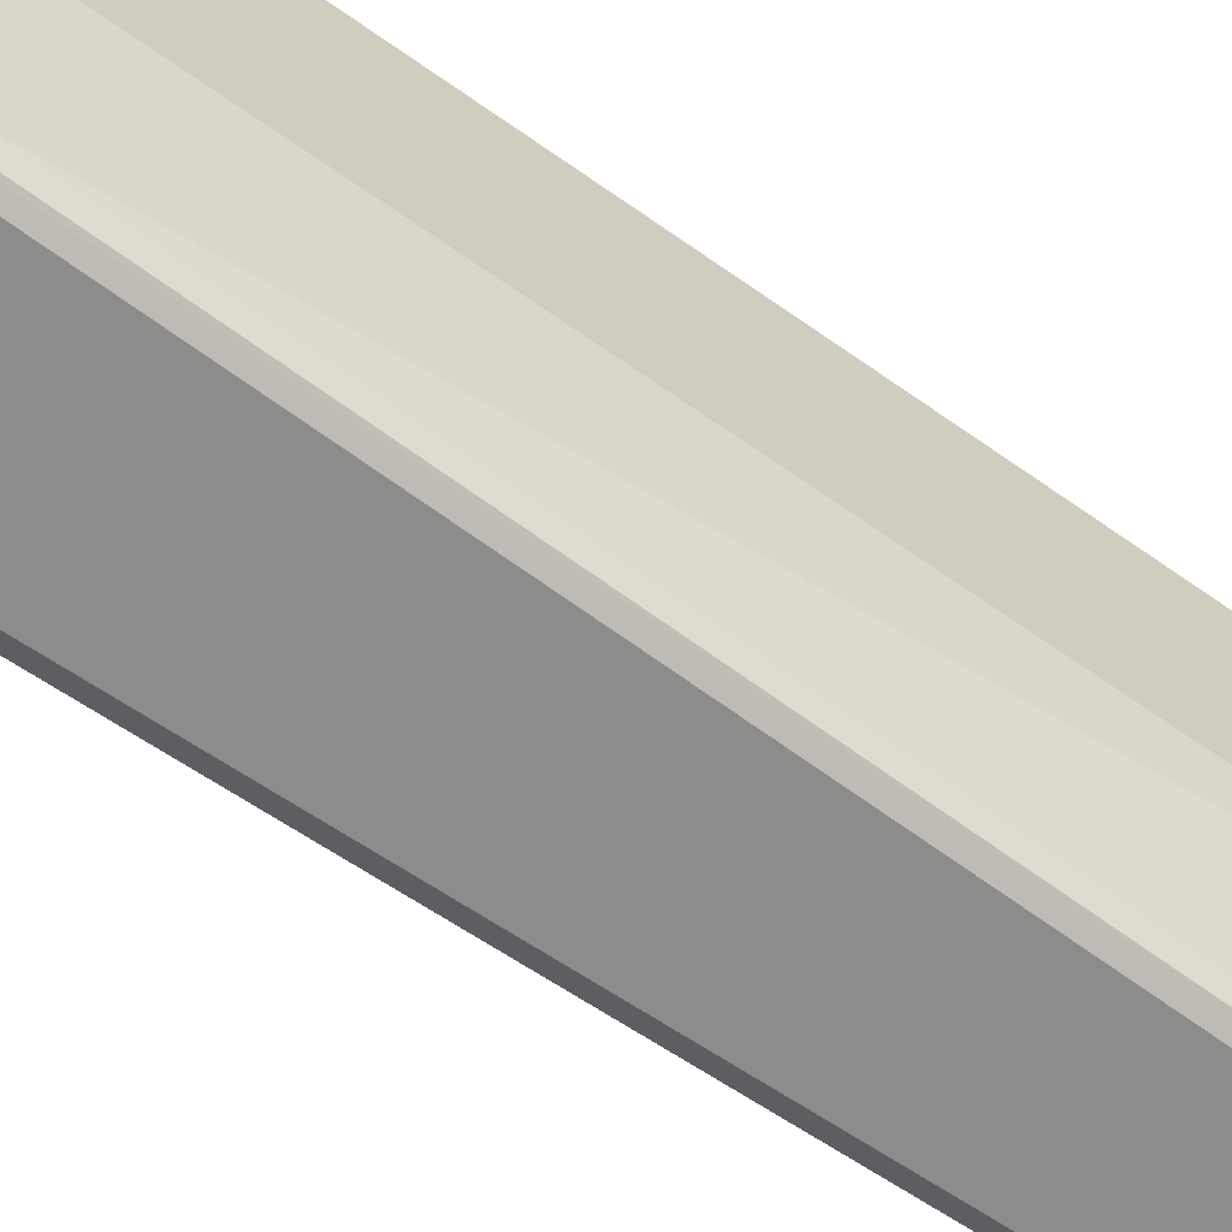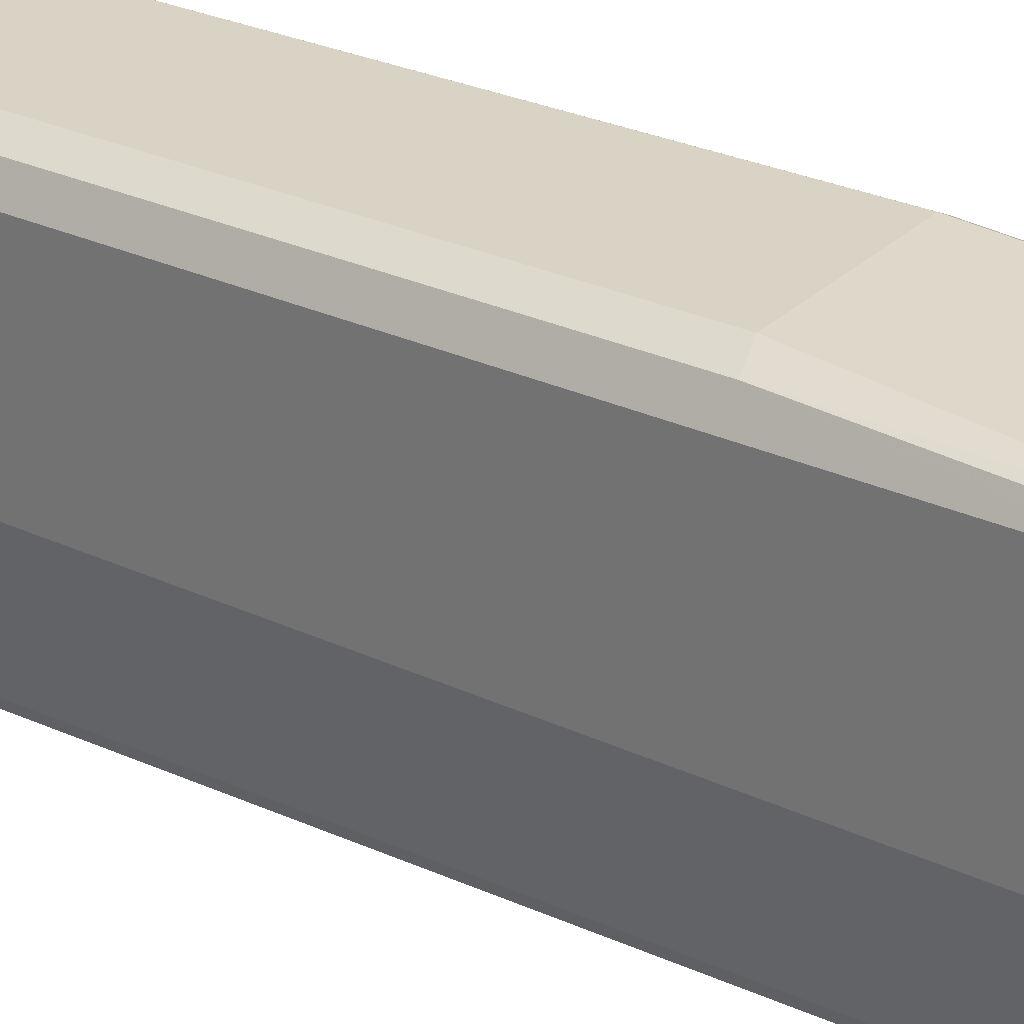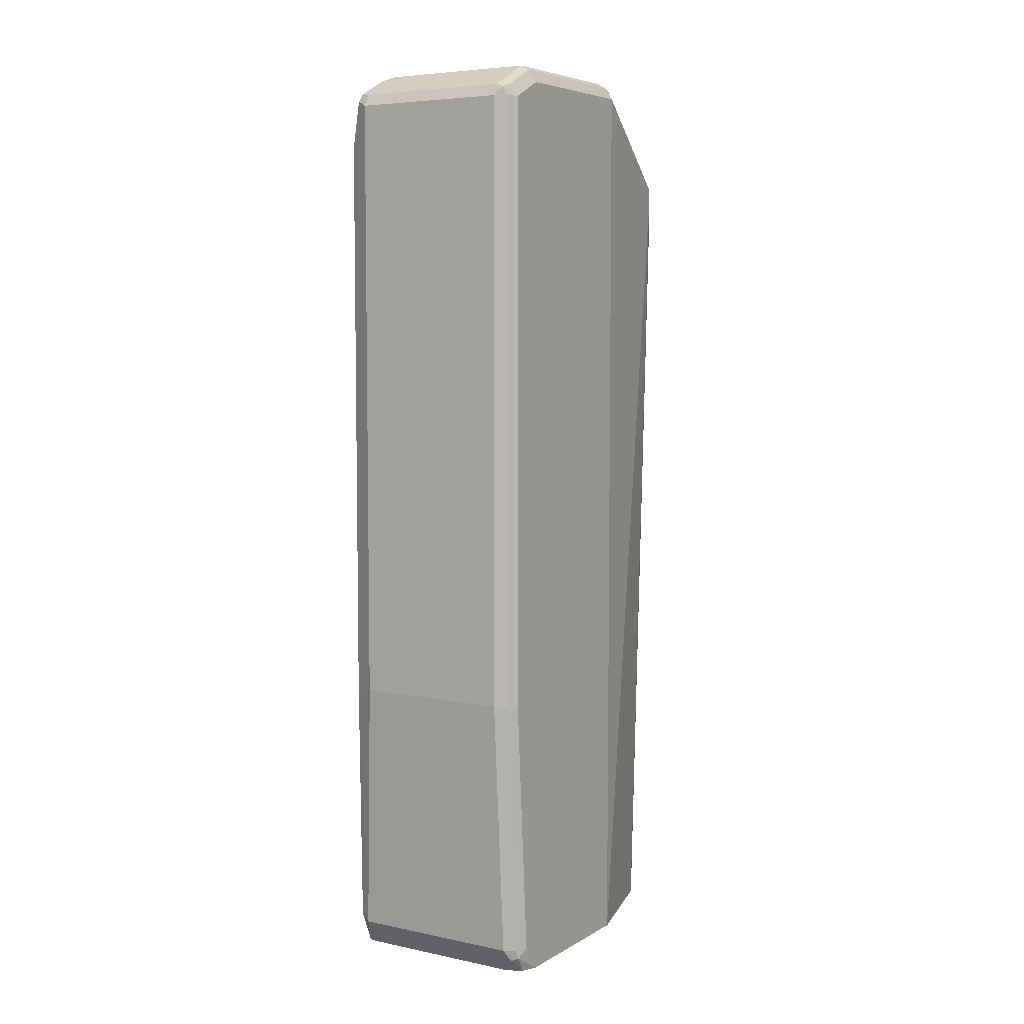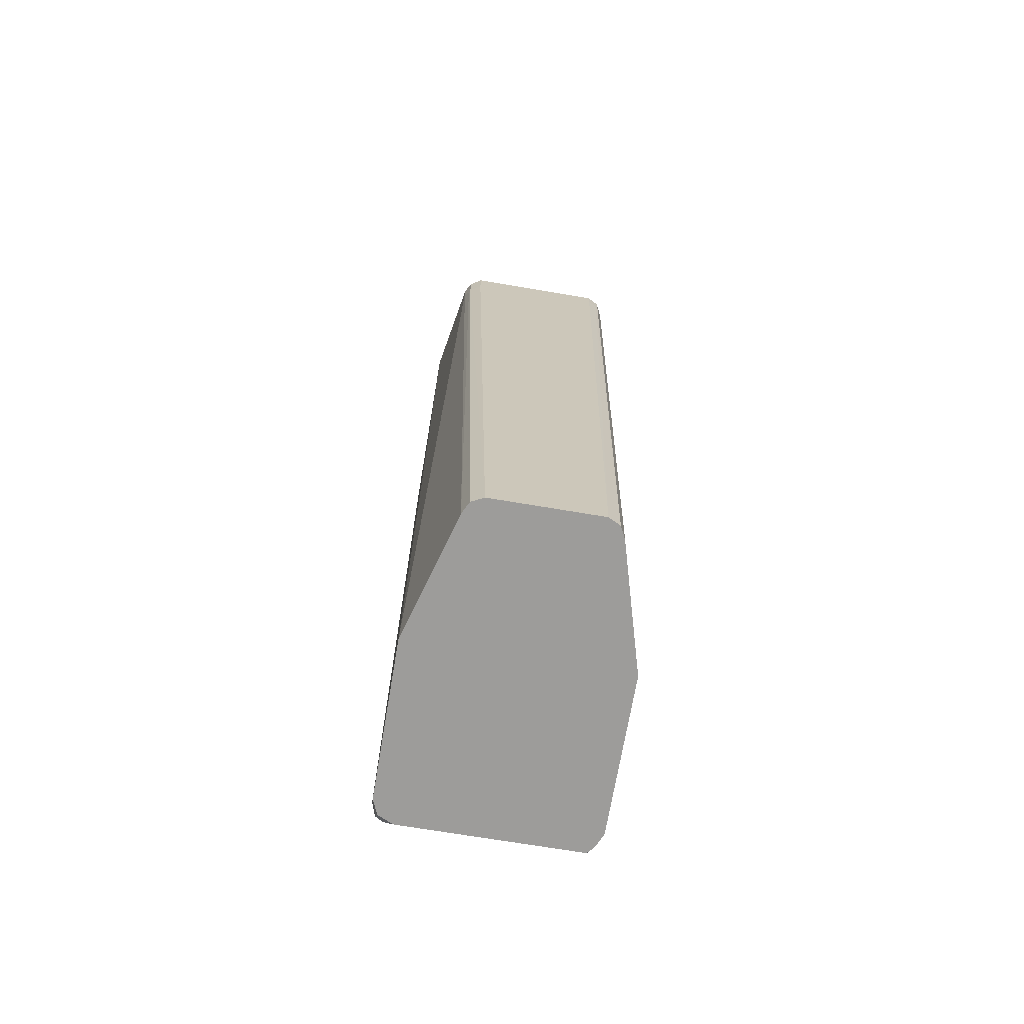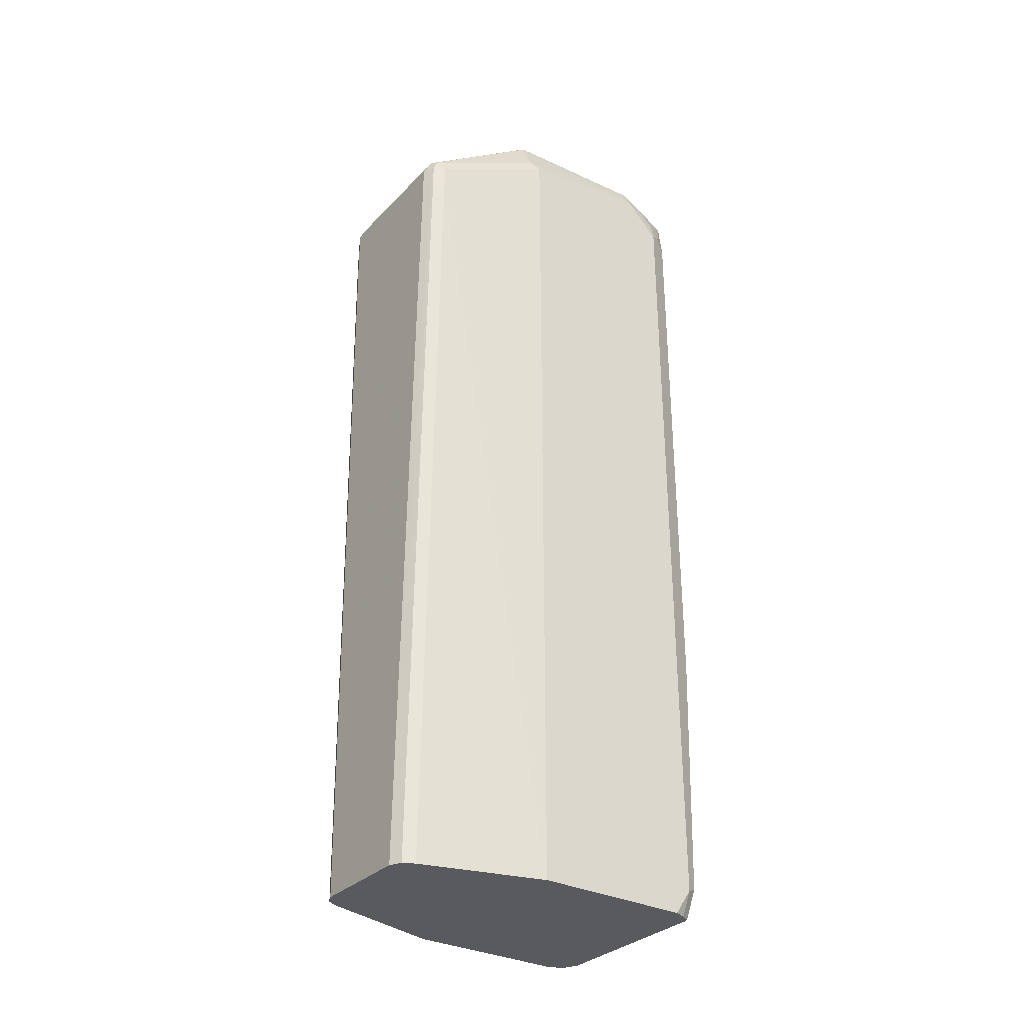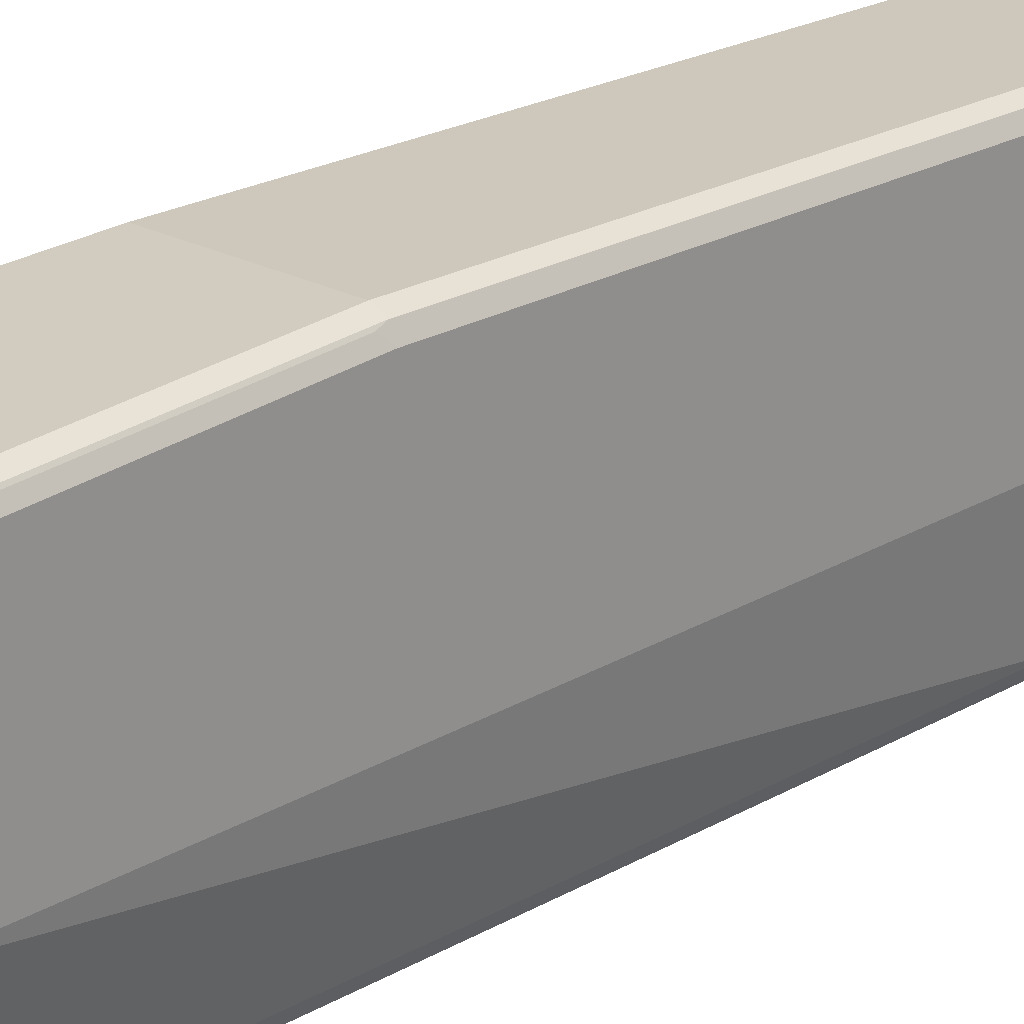
<metadata>
{"format":"obj","ext":"obj","renderer":"f3d","projection":"perspective","resolution":1024,"background":"white","views":[{"elev":-64.1,"azim":54.3,"up":"+Y"},{"elev":28.3,"azim":125.2,"up":"+Y"},{"elev":5.9,"azim":-148.1,"up":"+Z"},{"elev":-70.2,"azim":-9.6,"up":"+Z"},{"elev":-31.8,"azim":54.4,"up":"+Z"},{"elev":22.0,"azim":-136.0,"up":"+Y"}]}
</metadata>
<code>
v 0.08022 0.2808 0.06026
v 0.107 0.2674 0.05355
v 0.1003 0.2607 -0.2406
v -0.1003 0.2808 0.06026
v 0.08022 0.2808 0.7621
v 0.1203 0.2407 -0.2406
v 0.1137 0.254 -0.2339
v 0.107 0.2674 0.7154
v 0.1103 0.2507 -0.2507
v 0.107 0.2473 -0.2674
v 0.1056 0.246 -0.2702
v -0.1003 0.2607 -0.2406
v -0.1137 0.2741 0.06026
v -0.1103 0.2758 0.7722
v -0.1003 0.2808 0.7621
v 0.08022 0.2741 0.7755
v 0.09026 0.2708 0.7772
v 0.09358 0.2741 0.7688
v 0.1203 0.2206 -0.2702
v 0.1144 0.2347 -0.2702
v 0.1098 0.2418 -0.2702
v 0.1203 0.2407 0.722
v 0.1137 0.254 0.7287
v -0.09499 0.246 -0.2702
v -0.107 0.254 -0.2541
v -0.1153 0.2507 -0.2507
v -0.1137 0.254 -0.2406
v -0.1153 0.2708 0.05019
v -0.1137 0.2741 0.7621
v -0.1203 0.2607 0.7621
v -0.1137 0.2674 0.7755
v -0.1003 0.2741 0.7755
v 0.107 0.2005 0.7889
v 0.1103 0.2307 0.7671
v -0.1003 0.2206 0.8023
v 0.08022 0.2206 0.8023
v 0.09026 0.2307 0.7973
v 0.1153 0.2206 0.7646
v 0.1153 0.2407 0.7446
v 0.1103 0.2507 0.7471
v 0.1203 0.04014 -0.2702
v 0.1203 0.2005 0.7621
v -0.1069 0.2407 -0.2702
v -0.1132 0.2375 -0.2702
v -0.1203 0.2407 -0.2406
v -0.1203 0.2206 -0.2702
v -0.1203 0.2607 0.06026
v -0.1203 0.2206 0.7821
v -0.1137 0.2273 0.7956
v 0.09525 0.03013 0.7922
v 0.1153 0.1905 0.7722
v 0.1137 0.2005 0.7755
v 0.08022 0.04014 0.8023
v 0.09358 0.04014 0.7956
v -0.1003 0.04014 0.8023
v 0.08022 -0.1003 -0.2702
v 0.1203 0.04014 0.742
v 0.1003 -0.1003 0.6618
v -0.1203 0.04014 -0.2702
v -0.1203 0.04014 0.7821
v -0.1137 0.04681 0.7956
v 0.1153 0.03013 0.7521
v 0.08691 0.02675 0.7956
v 0.09525 -0.1103 0.692
v -0.1103 0.03013 0.7922
v -0.09358 0.02675 0.7956
v 0.07353 -0.1136 -0.2702
v 0.1003 -0.1003 0.6819
v 0.09358 -0.1136 0.6618
v -0.08022 -0.1003 -0.2702
v -0.1003 -0.1003 0.6618
v -0.1003 -0.1003 0.6819
v -0.09026 -0.1103 0.692
v 0.08691 -0.1136 0.6953
v 0.08022 -0.1203 0.6819
v 0.09358 -0.1136 0.6819
v -0.07353 -0.1136 0.6953
v 0.06017 -0.1203 -0.2702
v 0.09026 -0.1153 0.6519
v -0.07353 -0.1136 -0.2702
v -0.09525 -0.1103 0.6318
v -0.09358 -0.1136 0.6753
v -0.08022 -0.1203 0.6819
v 0.08022 -0.1203 0.6618
v -0.06017 -0.1203 -0.2702
v -0.07073 -0.115 -0.2702
v -0.09358 -0.1136 0.6351
v -0.08022 -0.1203 0.6418
f 1 2 3
f 41 68 58
f 41 58 56
f 42 52 51
f 42 51 62
f 42 62 57
f 48 60 61
f 48 61 49
f 50 62 51
f 50 54 63
f 50 63 64
f 50 64 62
f 53 55 66
f 53 66 63
f 55 61 65
f 55 65 66
f 56 58 69
f 56 69 67
f 41 57 68
f 38 52 42
f 36 53 37
f 35 61 55
f 30 49 31
f 30 47 45
f 30 45 46
f 30 46 59
f 30 59 60
f 30 60 48
f 31 49 35
f 31 35 32
f 57 62 64
f 33 50 51
f 33 52 38
f 33 38 34
f 33 37 53
f 33 53 54
f 33 54 50
f 35 55 53
f 35 53 36
f 35 49 61
f 33 51 52
f 57 64 68
f 58 68 64
f 58 64 76
f 72 82 73
f 73 82 83
f 73 83 77
f 74 77 83
f 74 83 75
f 75 83 88
f 75 88 85
f 75 85 78
f 71 82 72
f 75 78 84
f 75 79 76
f 78 79 84
f 80 86 87
f 80 87 81
f 82 87 88
f 82 88 83
f 85 88 87
f 85 87 86
f 75 84 79
f 30 48 49
f 71 87 82
f 70 81 71
f 58 76 69
f 59 70 71
f 59 71 72
f 59 72 60
f 60 72 73
f 60 73 65
f 60 65 61
f 63 74 64
f 71 81 87
f 63 66 77
f 64 74 75
f 64 75 76
f 65 73 66
f 66 73 77
f 67 69 79
f 67 79 78
f 69 76 79
f 70 80 81
f 63 77 74
f 26 46 45
f 53 63 54
f 26 47 28
f 5 17 18
f 5 18 8
f 6 19 20
f 6 20 21
f 6 21 9
f 6 9 7
f 6 22 42
f 6 42 57
f 5 16 17
f 6 57 41
f 8 18 23
f 8 23 22
f 9 21 10
f 10 21 11
f 11 21 20
f 11 20 19
f 11 19 41
f 11 41 56
f 6 41 19
f 11 56 67
f 5 14 16
f 4 14 15
f 1 3 12
f 1 12 4
f 1 4 15
f 1 15 5
f 1 5 8
f 1 8 2
f 26 44 46
f 2 7 3
f 5 15 14
f 2 8 22
f 3 7 9
f 3 9 10
f 3 10 11
f 3 11 24
f 3 24 12
f 4 12 27
f 4 27 13
f 4 13 14
f 2 22 6
f 11 67 78
f 2 6 7
f 11 85 86
f 17 33 34
f 17 34 18
f 17 32 35
f 17 35 36
f 17 36 37
f 17 37 33
f 18 34 38
f 18 38 39
f 16 32 17
f 18 39 40
f 22 23 39
f 22 39 38
f 22 38 42
f 23 40 39
f 25 43 44
f 25 44 26
f 26 45 47
f 11 78 85
f 18 40 23
f 14 32 16
f 24 43 25
f 14 30 31
f 14 31 32
f 11 80 70
f 11 59 46
f 11 46 44
f 11 44 43
f 11 43 24
f 12 24 25
f 12 25 26
f 11 70 59
f 13 27 26
f 14 29 30
f 12 26 27
f 13 29 14
f 13 30 29
f 11 86 80
f 13 47 30
f 13 28 47
f 13 26 28

</code>
